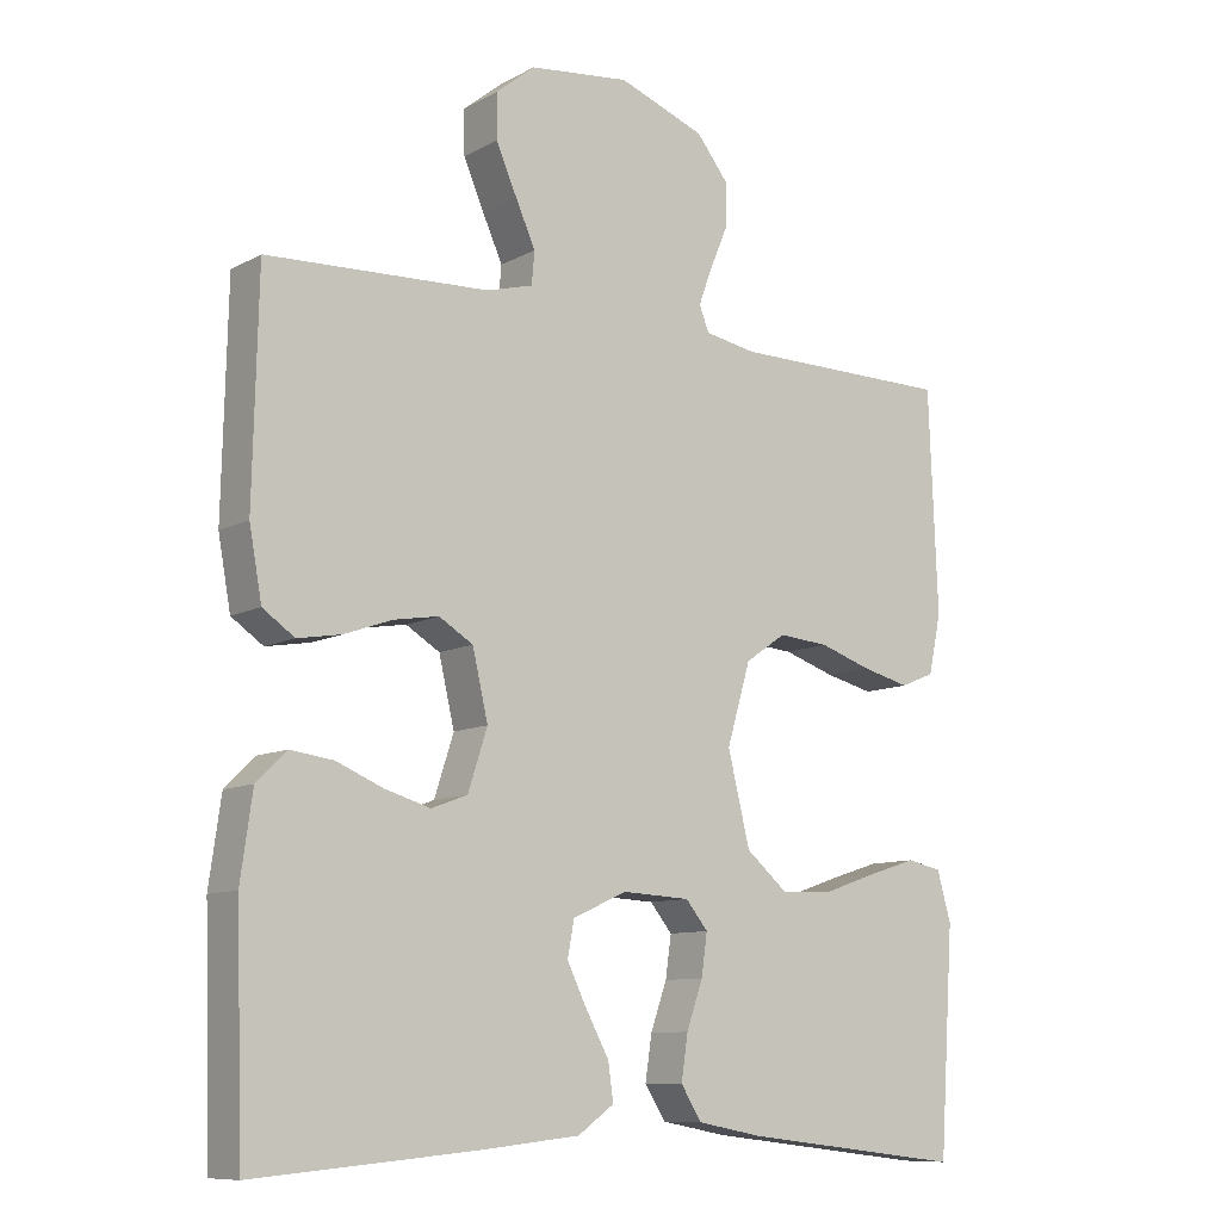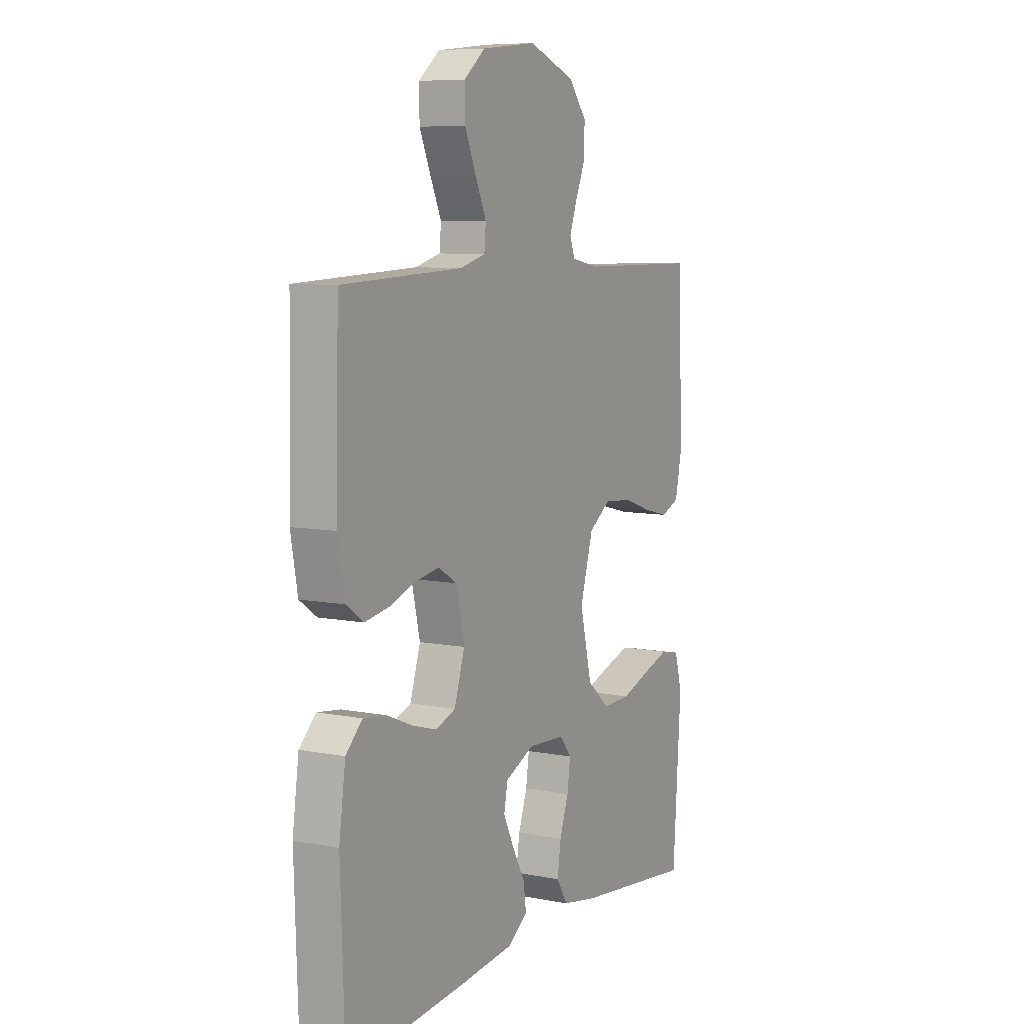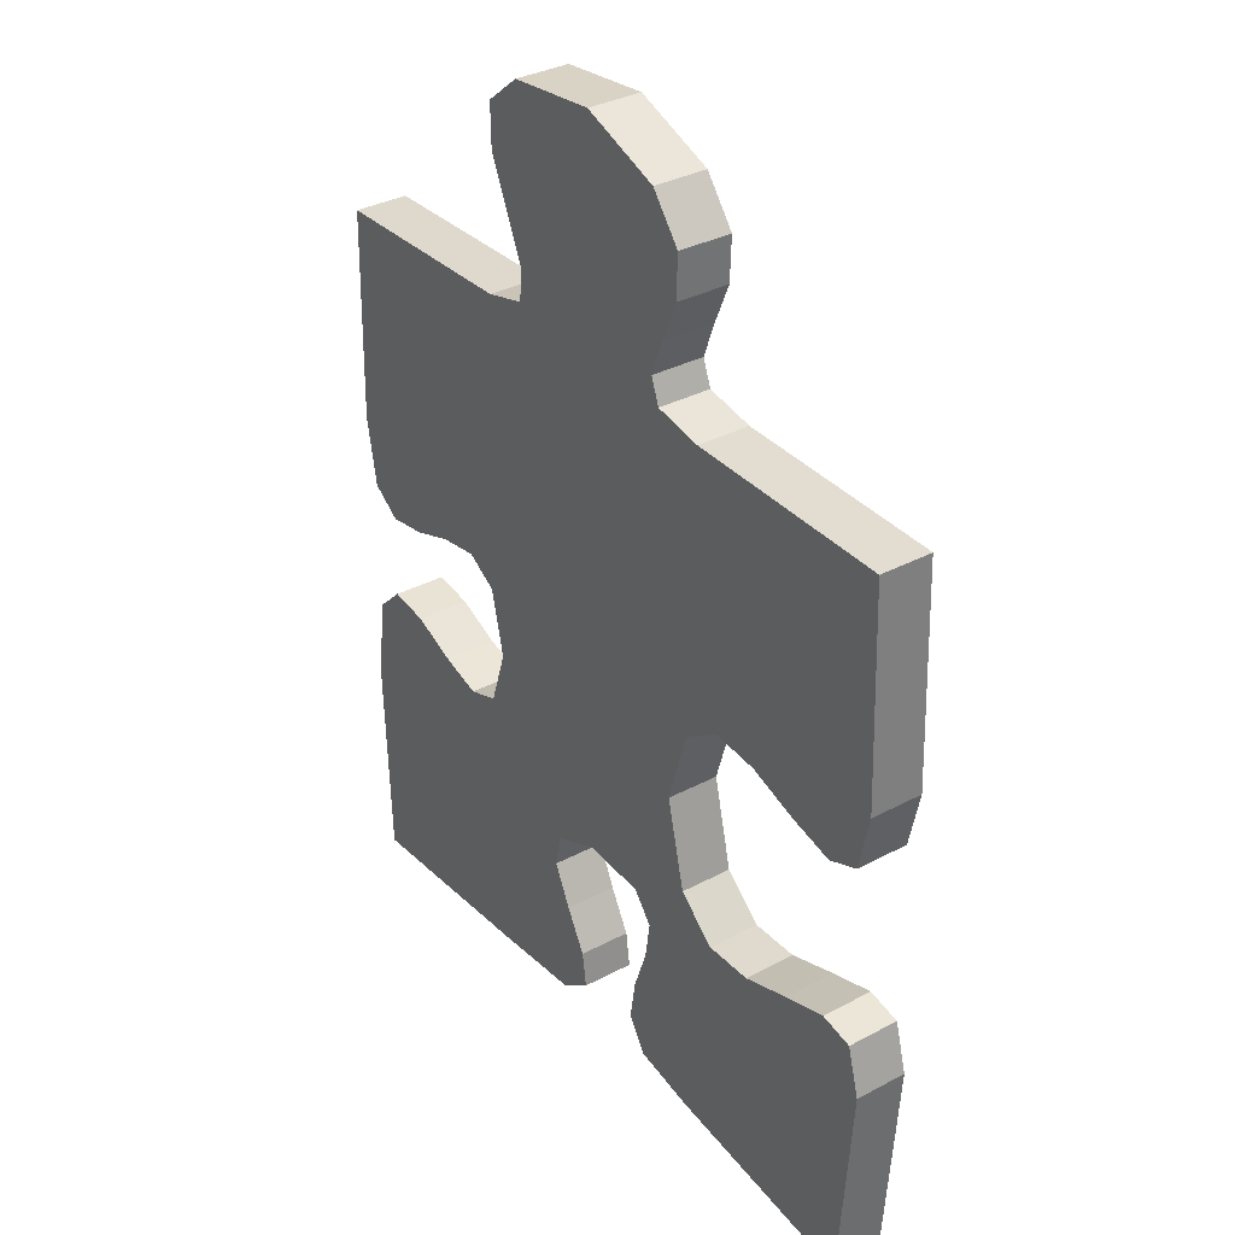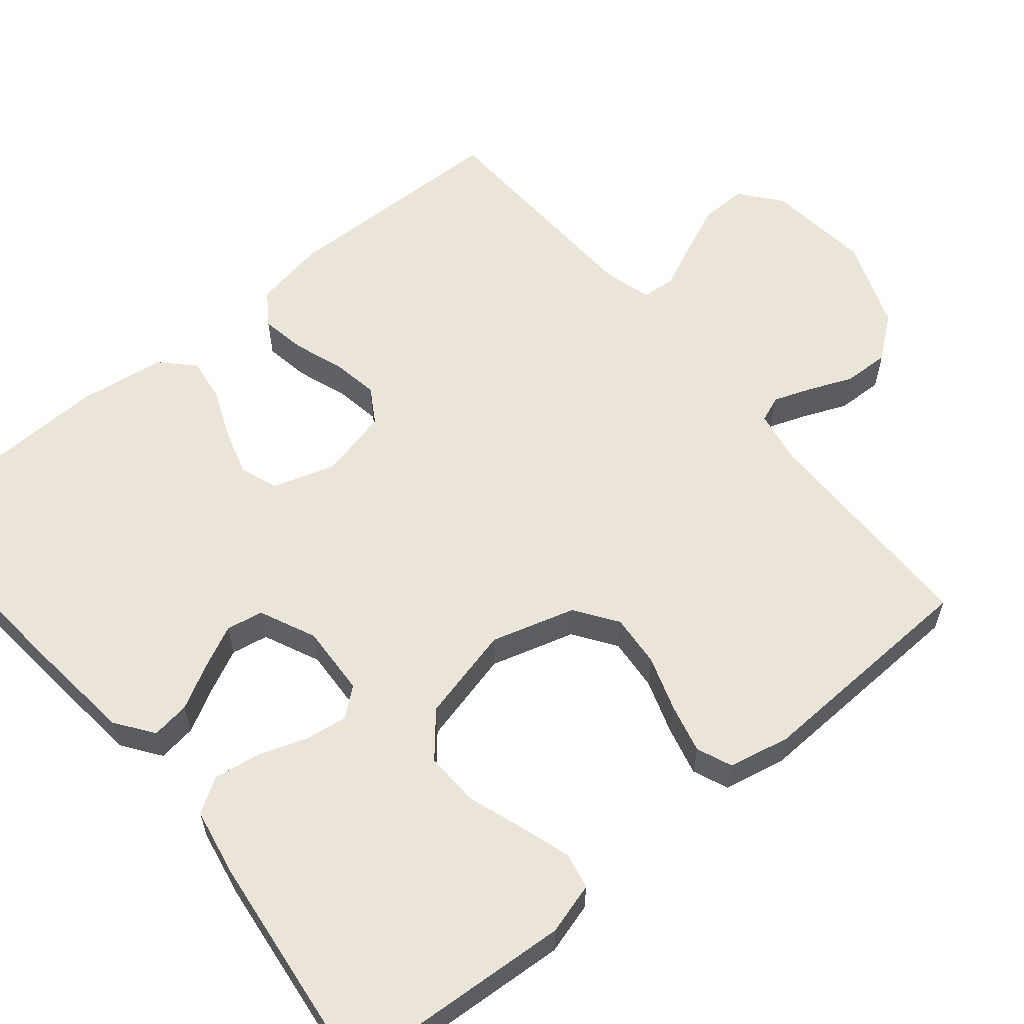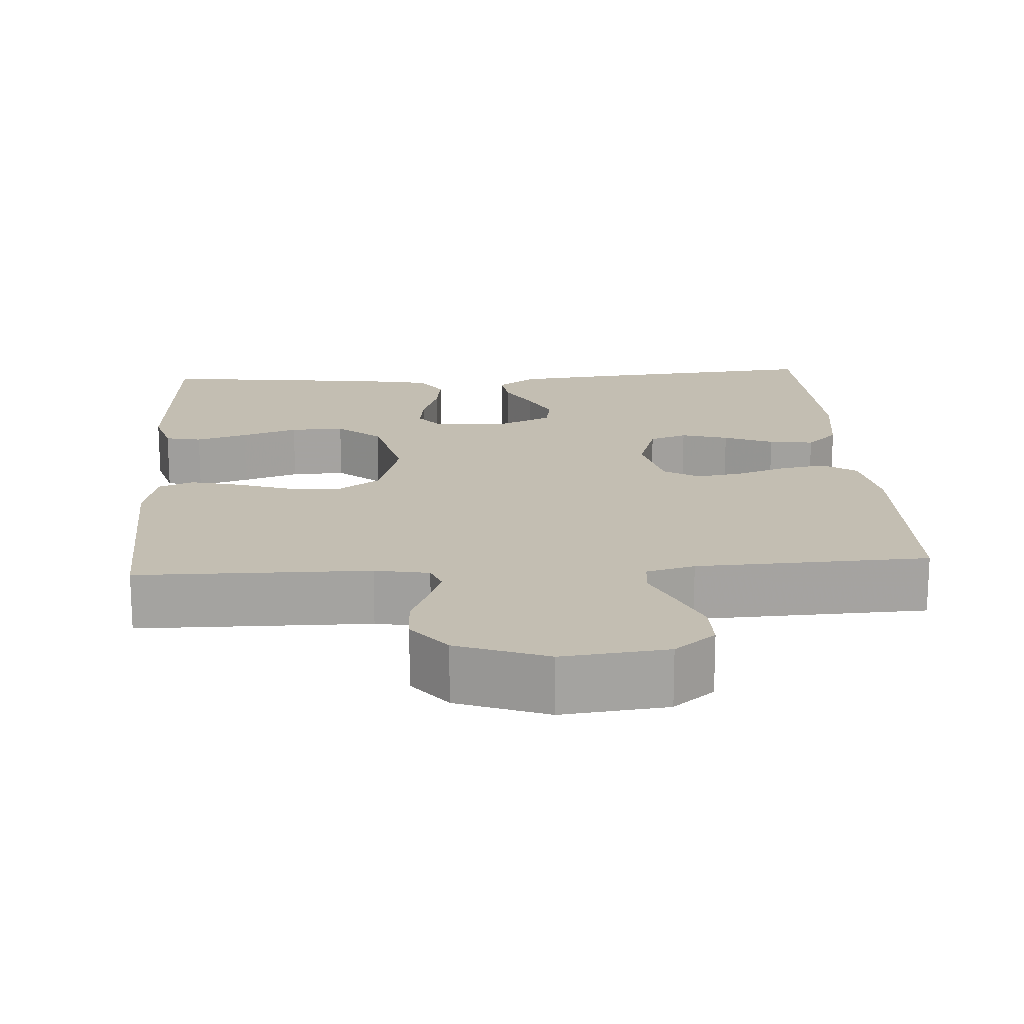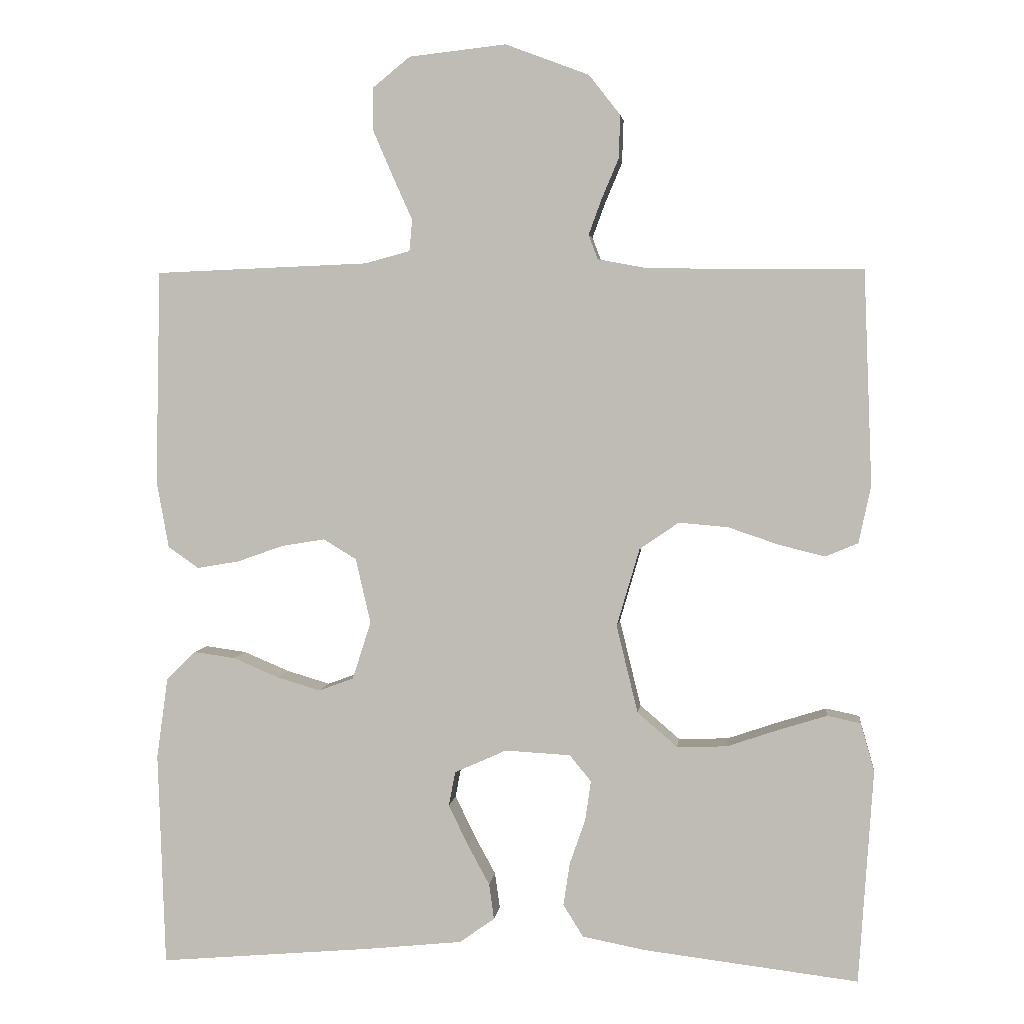
<metadata>
{"format":"obj","ext":"obj","renderer":"f3d","projection":"perspective","resolution":1024,"background":"white","views":[{"elev":-9.8,"azim":143.5,"up":"+Z"},{"elev":8.0,"azim":118.6,"up":"+Z"},{"elev":34.5,"azim":-125.5,"up":"+Z"},{"elev":59.3,"azim":-129.7,"up":"+Y"},{"elev":17.3,"azim":-3.8,"up":"+Y"},{"elev":3.6,"azim":-173.4,"up":"+Z"}]}
</metadata>
<code>
v -0.5 0.07 -0.5
v -0.52 0.07 -0.2
v -0.501 0.07 -0.133
v -0.454 0.07 -0.123
v -0.387 0.07 -0.144
v -0.314 0.07 -0.169
v -0.244 0.07 -0.171
v -0.188 0.07 -0.123
v -0.158 0.07 0
v -0.19 0.07 0.109
v -0.245 0.07 0.147
v -0.314 0.07 0.141
v -0.385 0.07 0.117
v -0.449 0.07 0.101
v -0.495 0.07 0.12
v -0.512 0.07 0.2
v -0.5 0.07 0.5
v -0.2 0.07 0.503
v -0.13 0.07 0.516
v -0.117 0.07 0.55
v -0.135 0.07 0.599
v -0.159 0.07 0.656
v -0.161 0.07 0.716
v -0.117 0.07 0.772
v 0 0.07 0.816
v 0.136 0.07 0.801
v 0.189 0.07 0.758
v 0.188 0.07 0.698
v 0.16 0.07 0.633
v 0.133 0.07 0.573
v 0.137 0.07 0.529
v 0.2 0.07 0.512
v 0.5 0.07 0.5
v 0.507 0.07 0.2
v 0.49 0.07 0.106
v 0.447 0.07 0.076
v 0.388 0.07 0.086
v 0.323 0.07 0.109
v 0.262 0.07 0.119
v 0.216 0.07 0.091
v 0.195 0.07 0
v 0.221 0.07 -0.081
v 0.27 0.07 -0.099
v 0.331 0.07 -0.081
v 0.395 0.07 -0.054
v 0.453 0.07 -0.046
v 0.494 0.07 -0.086
v 0.51 0.07 -0.2
v 0.5 0.07 -0.5
v 0.2 0.07 -0.474
v 0.066 0.07 -0.46
v 0.017 0.07 -0.425
v 0.024 0.07 -0.375
v 0.055 0.07 -0.318
v 0.082 0.07 -0.262
v 0.073 0.07 -0.214
v 0 0.07 -0.181
v -0.092 0.07 -0.186
v -0.122 0.07 -0.223
v -0.114 0.07 -0.279
v -0.092 0.07 -0.342
v -0.083 0.07 -0.402
v -0.111 0.07 -0.447
v -0.2 0.07 -0.464
v -0.5 0 -0.5
v -0.52 0 -0.2
v -0.501 0 -0.133
v -0.454 0 -0.123
v -0.387 0 -0.144
v -0.314 0 -0.169
v -0.244 0 -0.171
v -0.188 0 -0.123
v -0.158 0 0
v -0.19 0 0.109
v -0.245 0 0.147
v -0.314 0 0.141
v -0.385 0 0.117
v -0.449 0 0.101
v -0.495 0 0.12
v -0.512 0 0.2
v -0.5 0 0.5
v -0.2 0 0.503
v -0.13 0 0.516
v -0.117 0 0.55
v -0.135 0 0.599
v -0.159 0 0.656
v -0.161 0 0.716
v -0.117 0 0.772
v 0 0 0.816
v 0.136 0 0.801
v 0.189 0 0.758
v 0.188 0 0.698
v 0.16 0 0.633
v 0.133 0 0.573
v 0.137 0 0.529
v 0.2 0 0.512
v 0.5 0 0.5
v 0.507 0 0.2
v 0.49 0 0.106
v 0.447 0 0.076
v 0.388 0 0.086
v 0.323 0 0.109
v 0.262 0 0.119
v 0.216 0 0.091
v 0.195 0 0
v 0.221 0 -0.081
v 0.27 0 -0.099
v 0.331 0 -0.081
v 0.395 0 -0.054
v 0.453 0 -0.046
v 0.494 0 -0.086
v 0.51 0 -0.2
v 0.5 0 -0.5
v 0.2 0 -0.474
v 0.066 0 -0.46
v 0.017 0 -0.425
v 0.024 0 -0.375
v 0.055 0 -0.318
v 0.082 0 -0.262
v 0.073 0 -0.214
v 0 0 -0.181
v -0.092 0 -0.186
v -0.122 0 -0.223
v -0.114 0 -0.279
v -0.092 0 -0.342
v -0.083 0 -0.402
v -0.111 0 -0.447
v -0.2 0 -0.464
f 60 61 62 63
f 59 60 63 64
f 51 52 53 54
f 51 54 55
f 50 51 55
f 49 50 55 56
f 47 48 49 56
f 44 45 46 47
f 43 44 47 56
f 35 36 37 38
f 35 38 39
f 32 33 34 35
f 31 32 35 39
f 27 28 29 30
f 25 26 27 30
f 25 30 31
f 21 22 23 24
f 20 21 24 25
f 19 20 25 31
f 15 16 17 18
f 12 13 14 15
f 12 15 18 19
f 3 4 5 6
f 1 2 3 6
f 59 64 1 6
f 58 59 6 7
f 57 58 7 8
f 42 43 56 57
f 41 42 57 8
f 40 41 8 9
f 39 40 9 10
f 31 39 10 11
f 11 12 19 31
f 127 126 125 124
f 128 127 124 123
f 118 117 116 115
f 119 118 115
f 119 115 114
f 120 119 114 113
f 120 113 112 111
f 111 110 109 108
f 120 111 108 107
f 102 101 100 99
f 103 102 99
f 99 98 97 96
f 103 99 96 95
f 94 93 92 91
f 94 91 90 89
f 95 94 89
f 88 87 86 85
f 89 88 85 84
f 95 89 84 83
f 82 81 80 79
f 79 78 77 76
f 83 82 79 76
f 70 69 68 67
f 70 67 66 65
f 70 65 128 123
f 71 70 123 122
f 72 71 122 121
f 121 120 107 106
f 72 121 106 105
f 73 72 105 104
f 74 73 104 103
f 75 74 103 95
f 95 83 76 75
f 1 65 66 2
f 2 66 67 3
f 3 67 68 4
f 4 68 69 5
f 5 69 70 6
f 6 70 71 7
f 7 71 72 8
f 8 72 73 9
f 9 73 74 10
f 10 74 75 11
f 11 75 76 12
f 12 76 77 13
f 13 77 78 14
f 14 78 79 15
f 15 79 80 16
f 16 80 81 17
f 17 81 82 18
f 18 82 83 19
f 19 83 84 20
f 20 84 85 21
f 21 85 86 22
f 22 86 87 23
f 23 87 88 24
f 24 88 89 25
f 25 89 90 26
f 26 90 91 27
f 27 91 92 28
f 28 92 93 29
f 29 93 94 30
f 30 94 95 31
f 31 95 96 32
f 32 96 97 33
f 33 97 98 34
f 34 98 99 35
f 35 99 100 36
f 36 100 101 37
f 37 101 102 38
f 38 102 103 39
f 39 103 104 40
f 40 104 105 41
f 41 105 106 42
f 42 106 107 43
f 43 107 108 44
f 44 108 109 45
f 45 109 110 46
f 46 110 111 47
f 47 111 112 48
f 48 112 113 49
f 49 113 114 50
f 50 114 115 51
f 51 115 116 52
f 52 116 117 53
f 53 117 118 54
f 54 118 119 55
f 55 119 120 56
f 56 120 121 57
f 57 121 122 58
f 58 122 123 59
f 59 123 124 60
f 60 124 125 61
f 61 125 126 62
f 62 126 127 63
f 63 127 128 64
f 64 128 65 1

</code>
